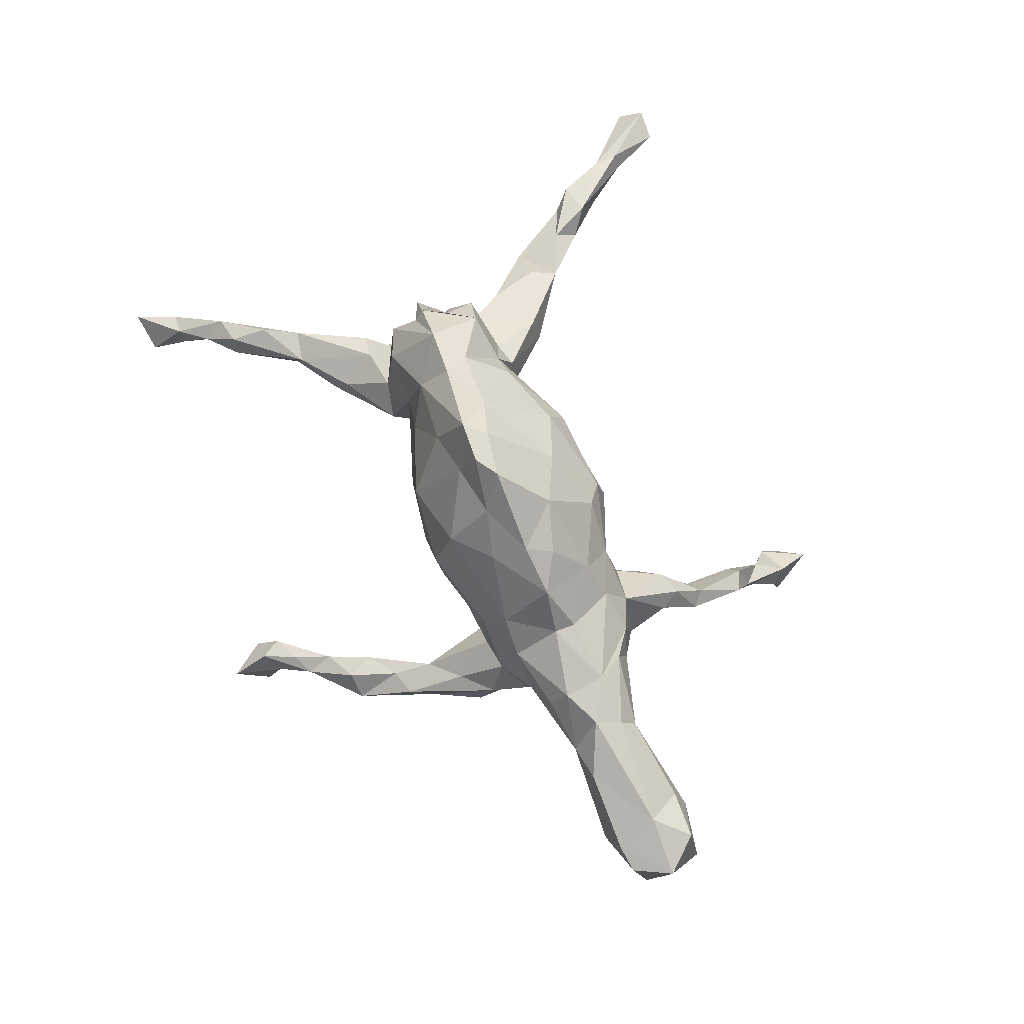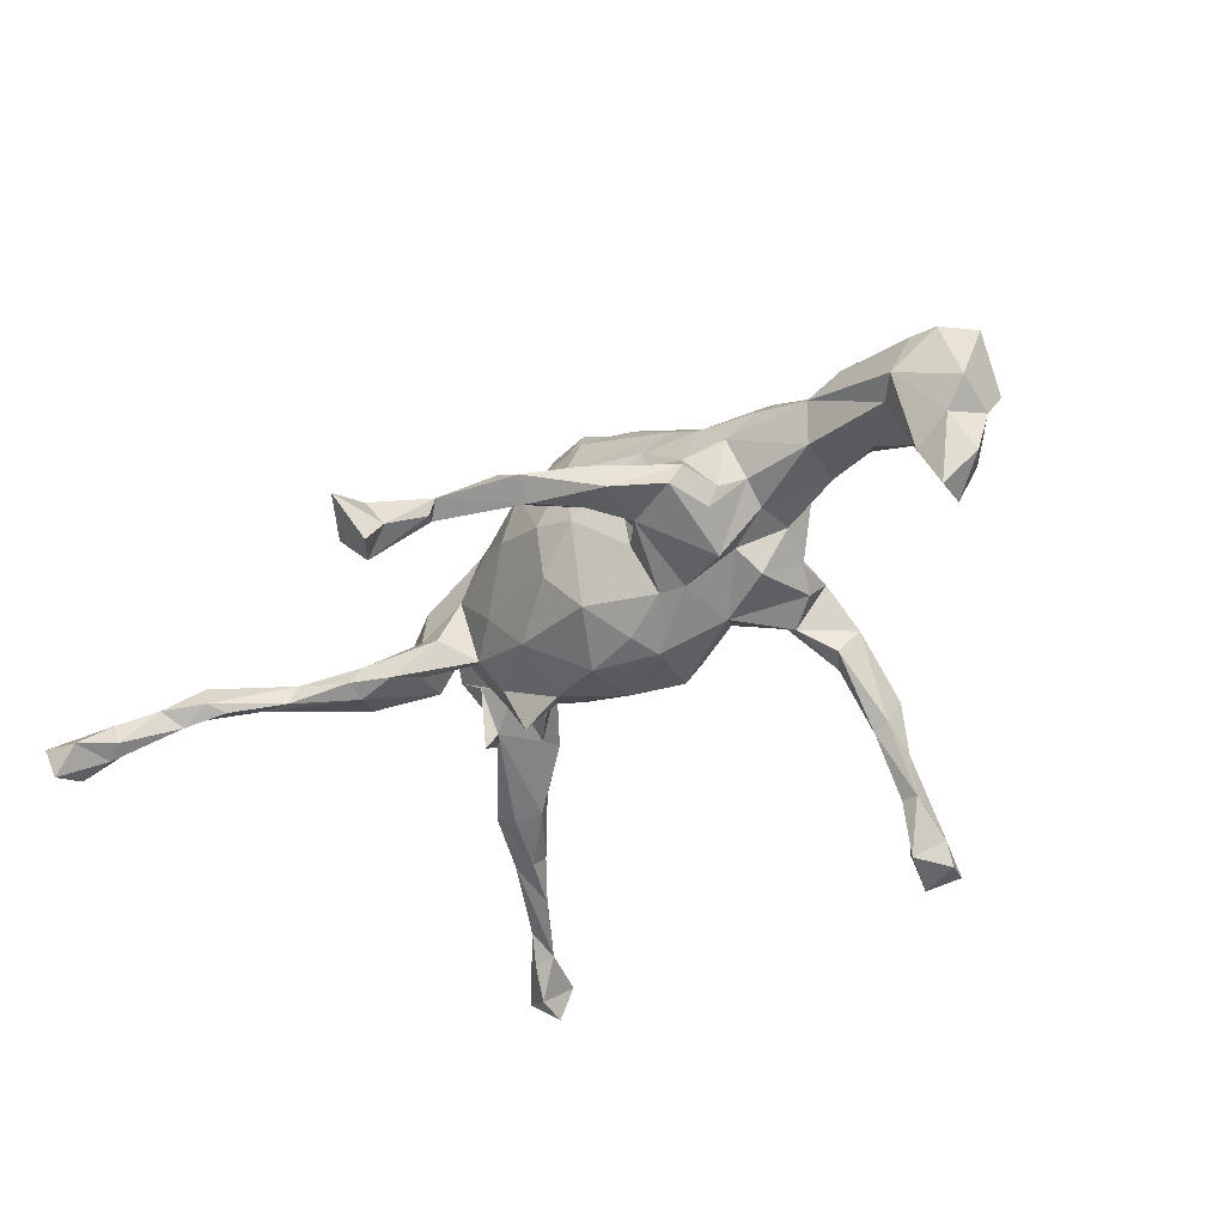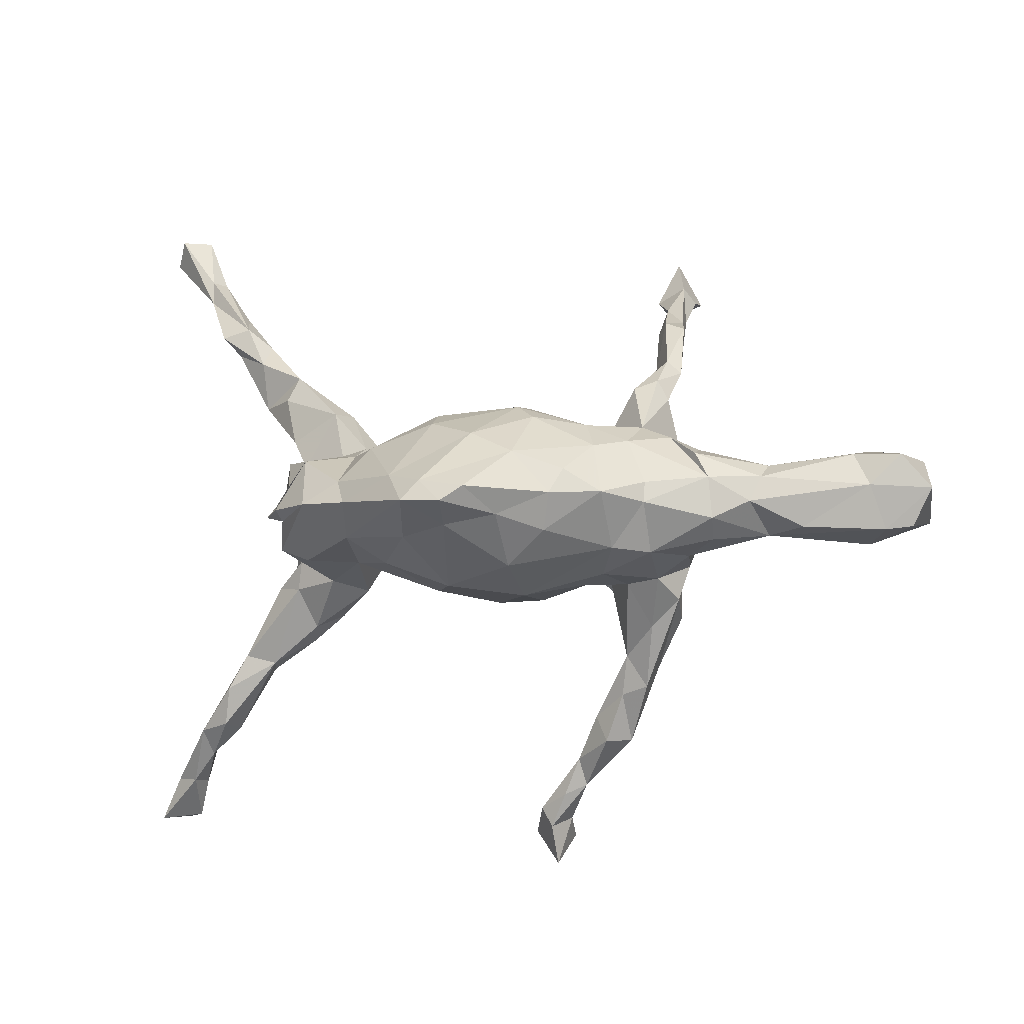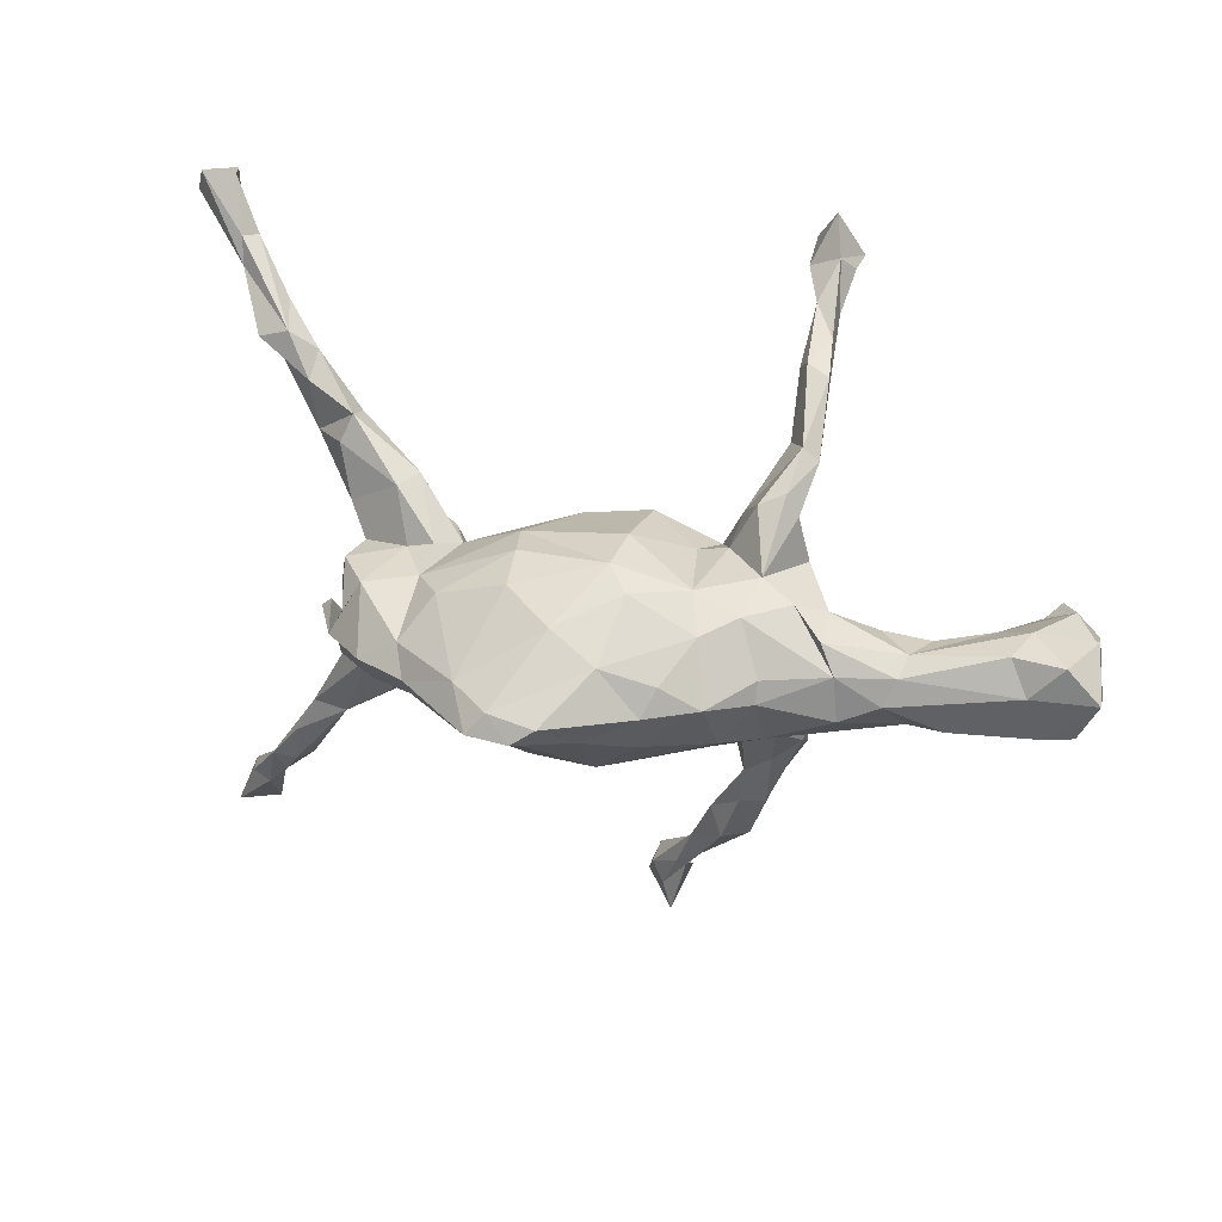
<metadata>
{"format":"obj","ext":"obj","renderer":"f3d","projection":"perspective","resolution":1024,"background":"white","views":[{"elev":73.0,"azim":65.7,"up":"+Z"},{"elev":-46.1,"azim":42.2,"up":"+Z"},{"elev":-13.3,"azim":17.2,"up":"+Y"},{"elev":20.6,"azim":20.9,"up":"+Y"}]}
</metadata>
<code>
v 0.02425 -0.5835 -0.2385
v 0.02223 -0.5217 -0.2056
v -0.6579 -0.479 -0.207
v 0.0402 -0.5286 -0.3003
v -0.0051 -0.4826 -0.2731
v 0.003889 -0.4877 -0.208
v 0.04667 -0.5023 -0.2519
v -0.01945 -0.5237 -0.2563
v -0.6976 -0.4772 -0.2525
v -0.725 -0.4873 -0.1854
v -0.6612 -0.4086 -0.1952
v -0.6417 -0.4234 -0.1409
v -0.7063 -0.4222 -0.2186
v -0.6819 -0.4177 -0.16
v 0.05286 -0.468 -0.1847
v -0.6341 -0.4194 -0.1806
v 0.08324 -0.4082 -0.1686
v 0.07827 -0.4499 -0.216
v -0.6227 -0.361 -0.1292
v 0.09111 -0.4516 -0.1897
v -0.5928 -0.3807 -0.1113
v 0.06511 -0.4322 -0.2035
v -0.6012 -0.3418 -0.08003
v 0.1837 -0.3813 -0.1504
v 0.1451 -0.3845 -0.1243
v 0.1247 -0.3395 -0.1346
v -0.5363 -0.337 -0.1001
v -0.5478 -0.3345 -0.06016
v -0.5832 -0.3392 -0.1253
v 0.2422 -0.2597 -0.1179
v -0.5782 -0.3105 -0.09199
v 0.1902 -0.2524 -0.118
v -0.5326 -0.2737 -0.03727
v -0.5239 -0.3046 -0.1057
v 0.1638 -0.341 -0.164
v 0.1809 -0.3086 -0.1008
v 0.2263 -0.2972 -0.09338
v -0.5056 -0.2513 -0.0769
v -0.4604 -0.2361 -0.07765
v -0.4985 -0.2171 -0.03539
v 0.1956 -0.2457 -0.07716
v -0.4472 -0.2306 -0.04393
v 0.2499 -0.203 -0.0388
v 0.292 -0.1836 -0.08359
v 0.2171 -0.1743 -0.103
v -0.3729 -0.1905 -0.05602
v 0.3001 -0.1606 -0.02871
v -0.3186 -0.151 -0.05016
v -0.3574 -0.1738 -0.0193
v 0.006681 -0.1643 0.04893
v -0.3783 -0.1559 -0.06464
v 0.07173 -0.1697 0.126
v 0.2216 -0.1383 0.01604
v 0.07399 -0.1583 0.01978
v -0.0473 -0.1548 0.1695
v 0.2613 -0.03521 -0.09854
v -0.001117 -0.1384 -0.03759
v -0.3787 -0.1127 0.01856
v 0.1554 -0.1472 0.07092
v -0.08828 -0.1469 0.09542
v -0.3023 -0.1014 -0.02605
v 0.1766 -0.1225 -0.04919
v 0.2765 -0.1331 0.02337
v 0.2972 -0.0991 -0.06949
v 0.2002 -0.1354 0.09678
v -0.09672 -0.0839 -0.07771
v 0.1537 -0.1125 -0.05906
v -0.1583 -0.09983 0.008887
v -0.4223 -0.1049 -0.002893
v 0.3172 -0.1027 -0.04119
v -0.25 -0.1204 0.008769
v -0.2192 -0.05717 -0.01335
v 0.2846 -0.1061 0.1069
v 0.051 -0.1071 -0.1146
v -0.327 -0.03569 0.00033
v 0.23 -0.104 0.1513
v -0.2326 -0.09042 0.1045
v -0.3137 -0.08767 0.1358
v 0.3369 -0.1033 0.04925
v 0.07234 -0.1377 0.2177
v -0.3017 -0.1071 0.04688
v -0.01081 -0.08221 0.3024
v -0.4113 -0.1031 -0.03207
v -0.09195 -0.08994 0.2697
v -0.3692 -0.06552 0.03002
v 0.3433 -0.0636 -0.01169
v 0.3862 -0.08674 0.08757
v -0.161 -0.1075 0.1634
v 0.4732 -0.07793 0.05018
v 0.6286 -0.08781 -0.02297
v -0.2733 -0.04236 0.04308
v -0.3647 -0.03783 0.04492
v 0.1572 -0.05217 -0.1187
v 0.08054 -0.03053 -0.1447
v 0.1871 -0.0266 -0.1036
v 0.4511 -0.05259 -0.009927
v 0.5339 -0.07215 0.07423
v -0.3328 -0.007107 0.1387
v 0.3929 -0.0586 0.1236
v 0.707 -0.0733 0.02922
v -0.2368 -0.04072 0.004184
v 0.7237 -0.04816 -0.06859
v 0.6183 -0.02755 -0.1344
v 0.6812 -0.03617 -0.1054
v 0.6636 -0.07761 0.03824
v -0.3698 -0.06279 0.1187
v 0.1398 -0.08752 0.2406
v -0.2135 -0.0706 0.2116
v -0.06334 -0.05111 0.3638
v -0.005585 -0.022 -0.1505
v -0.2945 0.002206 0.06415
v -0.1088 0.009688 -0.1149
v 0.2321 -0.02635 0.2261
v -0.2184 -1.706e-05 -0.03729
v 0.6452 -0.008108 0.0704
v 0.07502 -0.06901 0.2966
v -0.3488 -0.02375 0.1687
v -0.2824 -0.0153 0.2417
v -0.4074 0.001199 0.1009
v 0.6438 -0.01332 -0.2113
v -0.2329 0.0191 -0.04375
v 0.2873 -0.03325 0.1625
v 0.4537 -0.03186 0.1138
v -0.1851 0.0192 -0.1298
v 0.7423 -0.01457 0.04581
v 0.157 -0.03242 0.271
v -0.1976 -0.02499 0.2731
v 0.002904 -0.05687 0.3638
v 0.472 0.009863 0.1051
v -0.3869 0.01734 0.1094
v 0.3311 -0.01672 -0.02761
v 0.5944 -0.05732 -0.03285
v -0.1382 0.04064 -0.0887
v 0.09333 0.01901 -0.1509
v -0.3306 0.03141 0.1883
v 0.722 0.04959 -0.03272
v -0.3552 -0.007514 0.1852
v 0.2886 0.001482 0.1582
v 0.6981 0.003942 -0.1667
v -0.2291 0.0476 0.0006957
v 0.0387 -0.03279 0.3555
v 0.264 0.001648 -0.05292
v -0.3669 0.04798 0.1116
v 0.1759 0.01026 0.2518
v 0.1828 0.07713 -0.09351
v 0.6197 0.02996 -0.1469
v 0.09743 0.03834 0.2811
v 0.5198 0.01601 -0.008152
v 0.6184 0.04732 0.06112
v -0.03511 -0.01798 0.3544
v 0.6967 0.04132 0.06432
v 0.3269 0.05217 -0.01265
v 0.635 0.03676 -0.2025
v 0.4984 0.03787 0.01579
v -0.01233 0.07439 -0.128
v 0.4789 0.03535 0.07309
v 0.6675 0.04721 -0.1416
v 0.2752 0.04745 -0.0816
v -0.3046 0.07646 0.1777
v 0.7132 0.0188 -0.08803
v -0.3512 0.09785 0.06178
v -0.1763 0.08379 0.2002
v -0.2191 0.01917 0.2418
v 0.5798 0.04732 -0.02519
v -0.2251 0.08662 0.1472
v 0.4228 0.04374 0.01651
v -0.3532 0.09616 -0.0118
v -0.1233 0.08889 -0.06027
v -0.2327 0.1132 -0.005547
v 0.3888 0.009892 0.1297
v -0.322 0.04963 0.07233
v 0.6356 0.0648 0.00335
v -0.2115 0.0801 -0.0001177
v -0.1004 0.003742 0.3158
v 0.3582 0.07627 0.05534
v -0.357 0.08989 0.1203
v 0.2089 0.06372 0.1833
v 0.3652 0.05441 0.1189
v 0.1612 0.1124 -0.06463
v -0.2648 0.06693 0.04049
v 0.02129 0.07963 0.2613
v -0.2278 0.1153 0.08925
v -0.2023 0.105 0.04298
v -0.2939 0.1696 0.01799
v 0.3172 0.09264 0.08869
v 0.05499 0.1259 -0.1099
v 0.2541 0.08073 0.1317
v 0.06054 0.1579 -0.05038
v 0.184 0.1128 0.1343
v -0.2717 0.1054 0.088
v 0.1079 0.118 0.1938
v -0.09211 0.151 0.08809
v 0.3034 0.1158 -0.02817
v -0.06264 0.115 0.2117
v 0.1954 0.1349 0.00799
v 0.2639 0.1194 0.06869
v -0.04589 0.1456 -0.03427
v 0.1469 0.1269 0.00755
v 0.07117 0.147 0.1601
v 0.07069 0.1645 0.08232
v -0.3804 0.1504 0.04562
v -0.07269 0.1456 0.1517
v 0.2823 0.1559 -0.04884
v -0.3305 0.1018 0.00962
v -0.3878 0.2689 -0.01947
v 0.2328 0.1813 -0.07099
v -0.2804 0.1964 0.01715
v 0.2919 0.187 -0.008567
v 0.2752 0.2218 -0.002194
v 0.2371 0.2054 0.0124
v -0.2948 0.1896 0.06816
v -0.46 0.2346 -0.01392
v -0.4027 0.2335 0.03278
v 0.2731 0.2305 -0.1074
v 0.2022 0.1772 -0.03657
v -0.4319 0.25 -0.02533
v 0.3021 0.2518 -0.068
v -0.4631 0.3148 0.006831
v -0.3834 0.2761 0.02404
v 0.2476 0.264 -0.1071
v -0.5198 0.3433 -0.01798
v 0.2927 0.3564 -0.1388
v 0.2792 0.2734 -0.06097
v 0.2398 0.3582 -0.1679
v -0.5449 0.3736 0.00379
v 0.2801 0.3349 -0.1864
v 0.2532 0.3352 -0.1953
v 0.2661 0.413 -0.2772
v -0.4742 0.3384 -0.0387
v -0.4599 0.3551 -0.02361
v 0.2742 0.3933 -0.2139
v 0.2572 0.3727 -0.1458
v 0.2379 0.4133 -0.2721
v -0.4961 0.3861 0.00258
v 0.2368 0.4334 -0.2557
v 0.2729 0.4798 -0.3822
v 0.2209 0.45 -0.3516
v 0.2727 0.4692 -0.3357
v -0.5817 0.5063 -0.08178
v -0.5181 0.4212 -0.04847
v 0.257 0.4904 -0.3045
v -0.5945 0.4639 -0.05054
v -0.598 0.5074 -0.05713
v -0.6191 0.4997 -0.08583
v 0.2013 0.5054 -0.3736
v 0.2037 0.4713 -0.3231
v -0.6373 0.54 -0.1348
v -0.6911 0.5632 -0.09998
v 0.2403 0.5498 -0.3411
v -0.6443 0.5915 -0.1411
v -0.6171 0.5953 -0.08253
v -0.6683 0.5995 -0.06977
f 212 218 221
f 221 218 225
f 205 204 216
f 184 205 207
f 196 193 208
f 218 212 219
f 212 201 213
f 212 213 219
f 211 219 213
f 219 211 207
f 207 205 219
f 196 208 209
f 209 210 196
f 49 81 58
f 49 71 81
f 81 71 77
f 57 50 60
f 57 54 50
f 52 50 54
f 59 54 67
f 53 59 62
f 59 53 65
f 65 53 63
f 69 58 85
f 58 81 85
f 81 77 78
f 101 91 111
f 68 77 72
f 72 77 71
f 77 68 60
f 65 63 73
f 63 79 73
f 131 56 142
f 142 56 95
f 95 134 145
f 121 140 133
f 124 121 133
f 124 114 121
f 86 56 131
f 86 64 56
f 56 45 95
f 45 93 95
f 67 74 93
f 66 114 112
f 45 67 93
f 44 64 47
f 44 56 64
f 45 56 44
f 62 67 45
f 41 62 45
f 54 74 67
f 54 57 74
f 57 66 74
f 48 72 71
f 48 61 72
f 110 66 112
f 1 2 8
f 9 3 10
f 250 252 251
f 251 247 250
f 250 247 248
f 222 226 231
f 232 231 235
f 232 222 231
f 224 232 235
f 220 232 224
f 217 226 222
f 226 214 227
f 214 220 227
f 157 139 153
f 120 153 139
f 153 120 146
f 18 5 22
f 18 7 5
f 20 7 18
f 4 5 7
f 8 6 5
f 9 13 11
f 227 224 233
f 227 220 224
f 1 4 7
f 199 194 181
f 118 108 127
f 118 127 163
f 113 122 138
f 137 159 135
f 159 118 163
f 159 163 165
f 165 163 162
f 147 144 177
f 147 177 191
f 144 113 177
f 113 138 177
f 162 174 194
f 174 181 194
f 181 147 191
f 181 191 199
f 55 82 84
f 55 80 82
f 80 116 82
f 80 107 116
f 127 174 163
f 141 116 126
f 141 126 147
f 107 113 126
f 116 107 126
f 126 113 144
f 147 126 144
f 163 174 162
f 150 181 174
f 150 147 181
f 109 108 84
f 108 109 127
f 127 109 174
f 84 82 109
f 109 128 150
f 109 150 174
f 82 116 128
f 82 128 109
f 128 141 150
f 116 141 128
f 150 141 147
f 4 8 5
f 1 8 4
f 226 228 231
f 233 224 235
f 228 227 233
f 226 227 228
f 235 241 246
f 228 238 241
f 235 231 241
f 237 235 246
f 231 228 241
f 237 233 235
f 233 237 228
f 241 236 249
f 246 241 249
f 236 245 249
f 249 245 246
f 241 238 236
f 236 237 245
f 237 236 238
f 228 237 238
f 237 246 245
f 112 124 133
f 112 114 124
f 93 74 94
f 74 66 110
f 26 32 35
f 17 26 35
f 22 17 35
f 20 22 35
f 24 20 35
f 20 18 22
f 22 6 17
f 6 15 17
f 5 6 22
f 12 3 16
f 2 20 15
f 2 7 20
f 6 2 15
f 3 11 16
f 10 14 13
f 13 9 10
f 10 12 14
f 2 1 7
f 8 2 6
f 3 9 11
f 250 248 252
f 180 111 98
f 97 115 123
f 123 115 129
f 187 170 185
f 123 129 170
f 60 55 88
f 119 117 137
f 119 137 130
f 106 98 92
f 98 106 117
f 91 92 98
f 117 119 130
f 98 117 130
f 130 137 135
f 113 76 122
f 76 73 122
f 73 99 122
f 122 99 170
f 122 170 138
f 99 89 123
f 99 123 170
f 180 98 143
f 98 135 143
f 143 135 176
f 176 135 159
f 159 165 190
f 159 190 176
f 190 165 182
f 170 187 138
f 177 138 187
f 170 129 178
f 165 162 202
f 162 194 202
f 194 199 202
f 202 199 192
f 191 177 189
f 191 189 199
f 199 189 200
f 177 187 189
f 52 80 55
f 78 77 108
f 78 108 118
f 106 78 118
f 77 88 108
f 55 84 88
f 108 88 84
f 107 80 76
f 107 76 113
f 106 118 117
f 117 118 137
f 137 118 159
f 243 251 252
f 239 247 251
f 243 239 251
f 242 243 252
f 248 242 252
f 239 244 247
f 248 247 244
f 244 242 248
f 244 239 242
f 223 222 232
f 223 217 222
f 220 223 232
f 214 206 220
f 160 139 157
f 153 146 157
f 146 132 164
f 145 134 186
f 134 155 186
f 134 110 155
f 112 133 155
f 160 104 139
f 120 103 146
f 104 120 139
f 120 104 103
f 90 103 104
f 93 94 134
f 93 134 95
f 94 110 134
f 155 110 112
f 94 74 110
f 214 226 217
f 28 42 33
f 38 31 40
f 23 33 40
f 31 23 40
f 28 27 42
f 23 28 33
f 234 240 239
f 234 239 243
f 242 225 234
f 221 242 239
f 242 234 243
f 234 230 240
f 229 240 230
f 225 218 234
f 218 230 234
f 229 221 240
f 221 225 242
f 217 223 209
f 218 219 230
f 230 205 229
f 205 230 219
f 205 216 229
f 212 221 229
f 216 212 229
f 209 208 217
f 208 206 217
f 206 214 217
f 203 206 208
f 210 209 223
f 215 223 220
f 215 210 223
f 206 215 220
f 193 203 208
f 206 179 215
f 27 39 42
f 240 221 239
f 175 193 185
f 210 195 196
f 215 195 210
f 182 183 207
f 185 193 196
f 213 201 211
f 81 78 106
f 81 106 85
f 85 106 92
f 73 79 87
f 172 149 151
f 115 125 151
f 60 50 55
f 136 151 125
f 161 190 211
f 161 211 201
f 190 182 211
f 211 182 207
f 165 183 182
f 183 165 192
f 192 165 202
f 200 192 199
f 189 198 200
f 189 195 198
f 187 196 189
f 189 196 195
f 187 185 196
f 178 175 185
f 55 50 52
f 59 52 54
f 52 59 65
f 52 65 76
f 80 52 76
f 77 60 88
f 76 65 73
f 73 87 99
f 200 197 192
f 188 197 200
f 197 183 192
f 183 184 207
f 169 184 183
f 169 180 184
f 180 204 184
f 184 204 205
f 204 212 216
f 204 201 212
f 167 201 204
f 136 172 151
f 154 156 164
f 156 172 164
f 164 148 154
f 148 166 154
f 166 152 175
f 131 152 166
f 173 169 183
f 173 140 169
f 140 180 169
f 180 171 204
f 131 142 152
f 200 198 188
f 152 193 175
f 173 183 168
f 140 173 168
f 193 158 203
f 206 145 179
f 203 145 206
f 158 145 203
f 179 195 215
f 179 188 198
f 179 198 195
f 179 186 188
f 179 145 186
f 186 197 188
f 157 164 172
f 136 160 172
f 160 157 172
f 193 152 158
f 142 158 152
f 158 142 145
f 95 145 142
f 155 197 186
f 168 183 197
f 155 133 168
f 133 140 168
f 102 160 136
f 102 104 160
f 103 90 132
f 102 90 104
f 146 164 157
f 155 168 197
f 103 132 146
f 115 151 149
f 156 149 172
f 129 149 156
f 149 129 115
f 154 166 156
f 129 156 178
f 170 178 185
f 178 156 175
f 10 3 12
f 16 11 29
f 17 15 20
f 25 20 24
f 14 12 23
f 12 16 21
f 12 21 23
f 13 14 19
f 14 23 19
f 21 16 29
f 29 11 19
f 11 13 19
f 21 29 27
f 17 20 25
f 19 23 31
f 29 19 31
f 23 21 28
f 21 27 28
f 34 27 29
f 34 29 31
f 17 25 26
f 25 36 26
f 25 24 36
f 30 24 35
f 24 37 36
f 24 30 37
f 31 38 34
f 27 34 39
f 34 38 39
f 26 36 41
f 32 26 41
f 30 35 32
f 36 37 41
f 51 39 38
f 39 51 46
f 32 41 45
f 45 30 32
f 44 30 45
f 43 37 47
f 37 30 47
f 47 30 44
f 166 175 156
f 140 111 180
f 121 111 140
f 161 176 190
f 143 176 161
f 171 161 167
f 171 143 161
f 180 143 171
f 115 105 125
f 105 100 125
f 97 105 115
f 91 98 111
f 75 92 91
f 89 105 97
f 89 90 105
f 89 97 123
f 87 89 99
f 87 79 89
f 75 83 92
f 83 85 92
f 98 130 135
f 83 69 85
f 63 47 70
f 53 43 63
f 41 53 62
f 59 67 62
f 57 68 66
f 57 60 68
f 49 48 71
f 61 51 75
f 51 83 75
f 49 46 48
f 83 40 69
f 40 58 69
f 42 49 58
f 43 47 63
f 41 43 53
f 46 51 48
f 38 40 83
f 42 58 40
f 42 46 49
f 42 39 46
f 33 42 40
f 70 47 64
f 48 51 61
f 41 37 43
f 51 38 83
f 171 167 204
f 125 102 136
f 100 102 125
f 164 132 148
f 70 64 86
f 72 61 101
f 61 91 101
f 61 75 91
f 68 72 66
f 66 72 114
f 114 72 101
f 63 70 79
f 79 70 86
f 79 86 96
f 89 79 96
f 90 89 132
f 132 89 96
f 105 90 100
f 100 90 102
f 101 111 114
f 114 111 121
f 96 86 131
f 96 131 166
f 148 96 166
f 132 96 148
f 167 161 201

</code>
